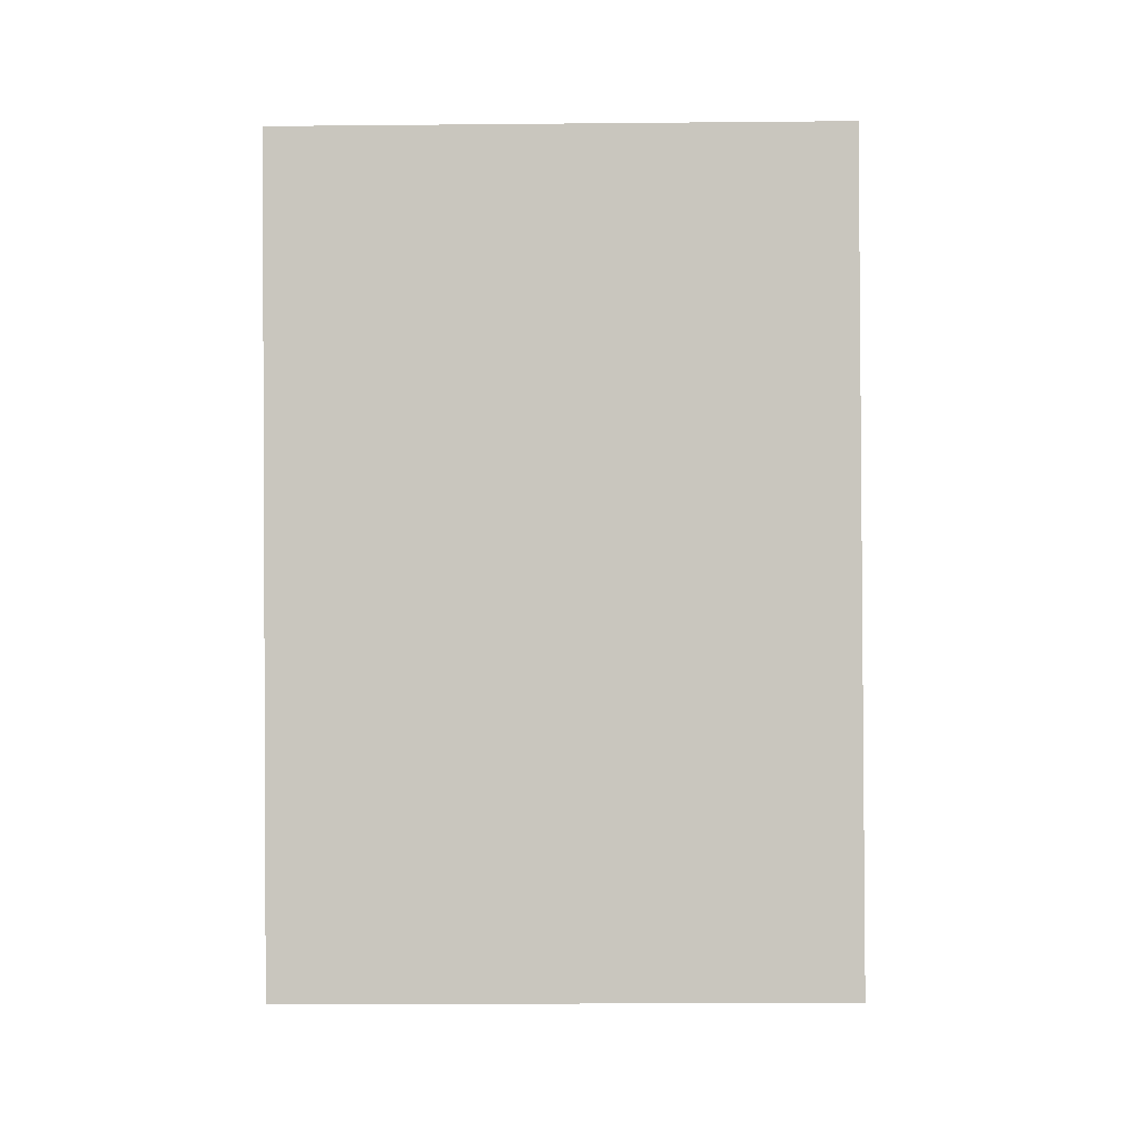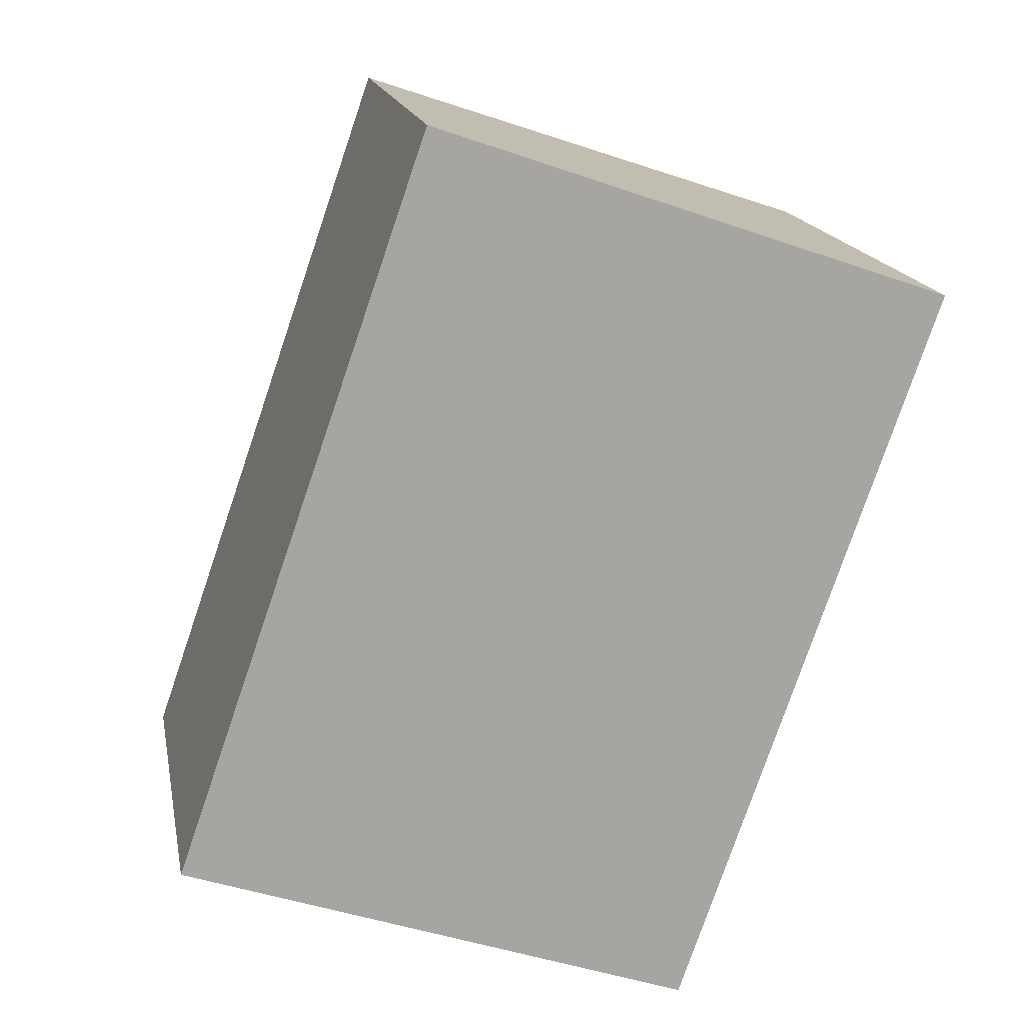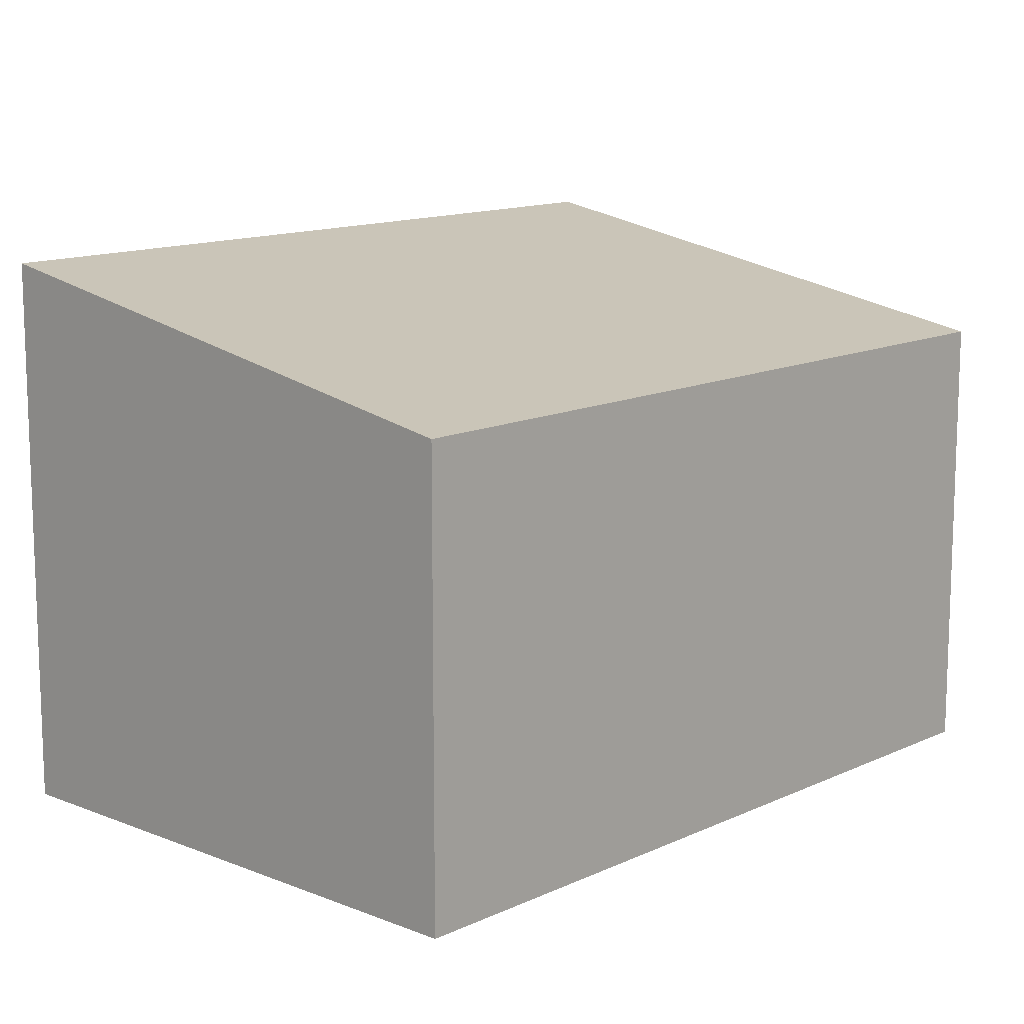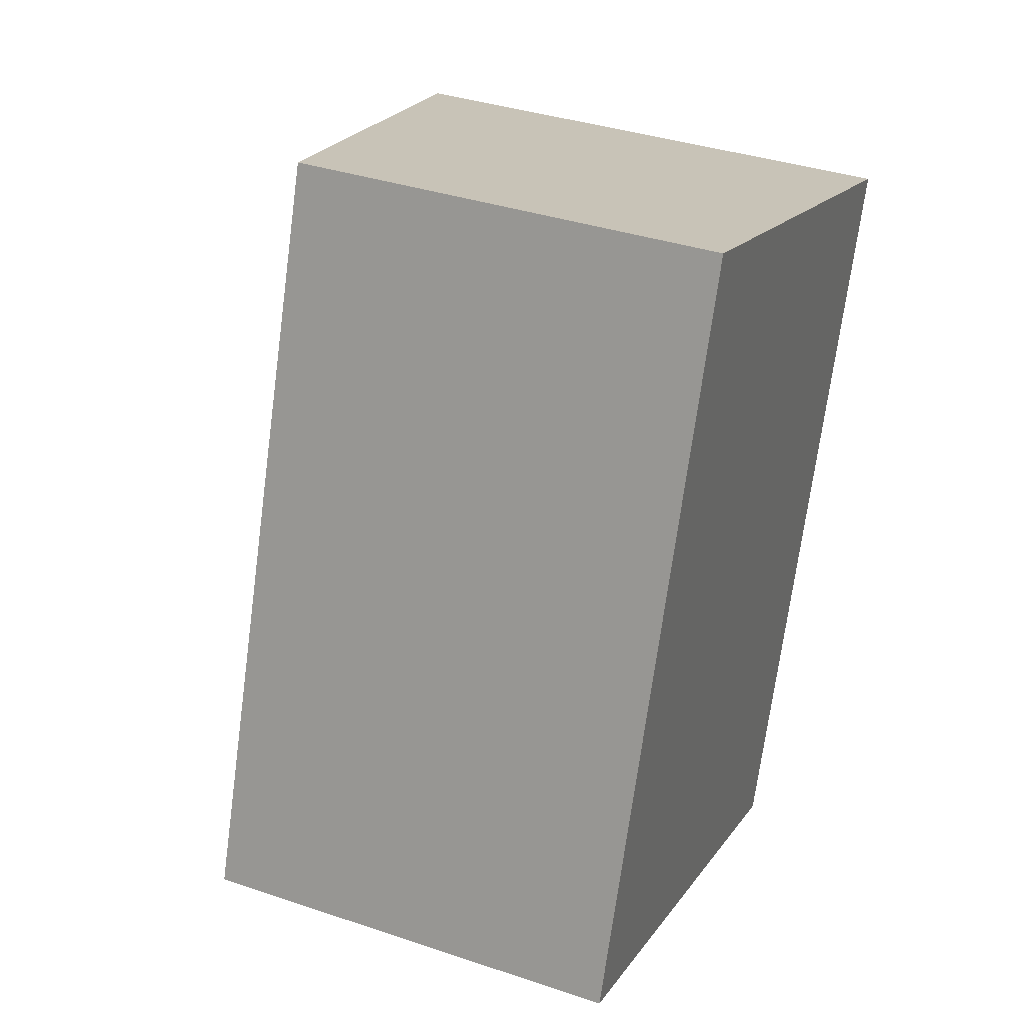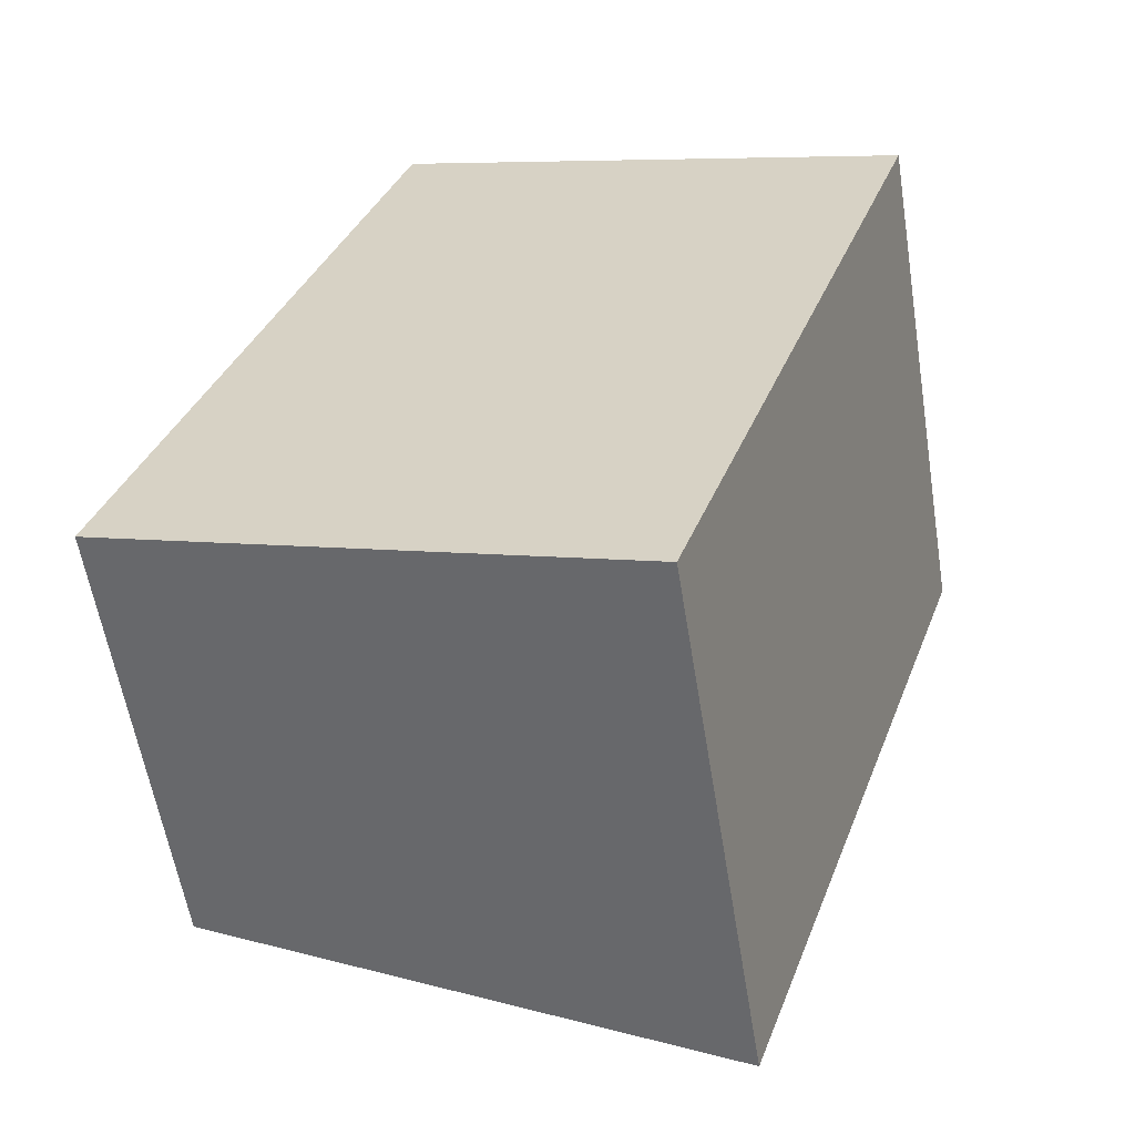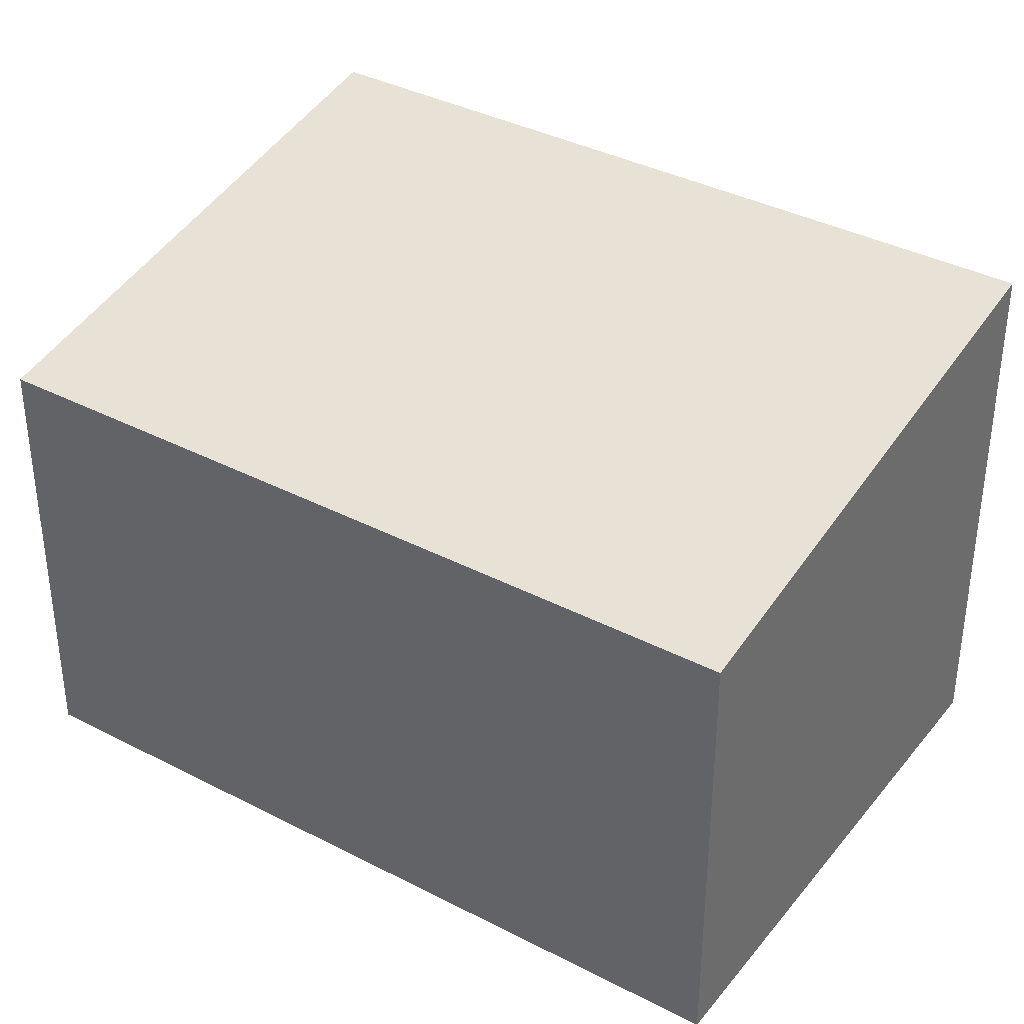
<metadata>
{"format":"obj","ext":"obj","renderer":"f3d","projection":"perspective","resolution":1024,"background":"white","views":[{"elev":-20.1,"azim":91.0,"up":"+Z"},{"elev":16.5,"azim":-10.6,"up":"+Z"},{"elev":12.9,"azim":-118.0,"up":"+Y"},{"elev":36.6,"azim":-66.4,"up":"+Z"},{"elev":-58.8,"azim":9.2,"up":"+Z"},{"elev":37.2,"azim":-37.1,"up":"+Y"}]}
</metadata>
<code>
v  3.563 3.666 -1.237
v  1.77 3 5.098
v  5.333 3.666 3.861
v  0 3 1.837e-16
v  5.333 -2.364e-16 3.861
v  3.563 7.574e-17 -1.237
v  0 0 0
v  1.77 -3.122e-16 5.098
g defaultobject
f 1 2 3
f 2 1 4
f 5 1 3
f 1 5 6
f 6 4 1
f 4 6 7
f 7 2 4
f 2 7 8
f 2 5 3
f 5 2 8
f 8 6 5
f 6 8 7

</code>
